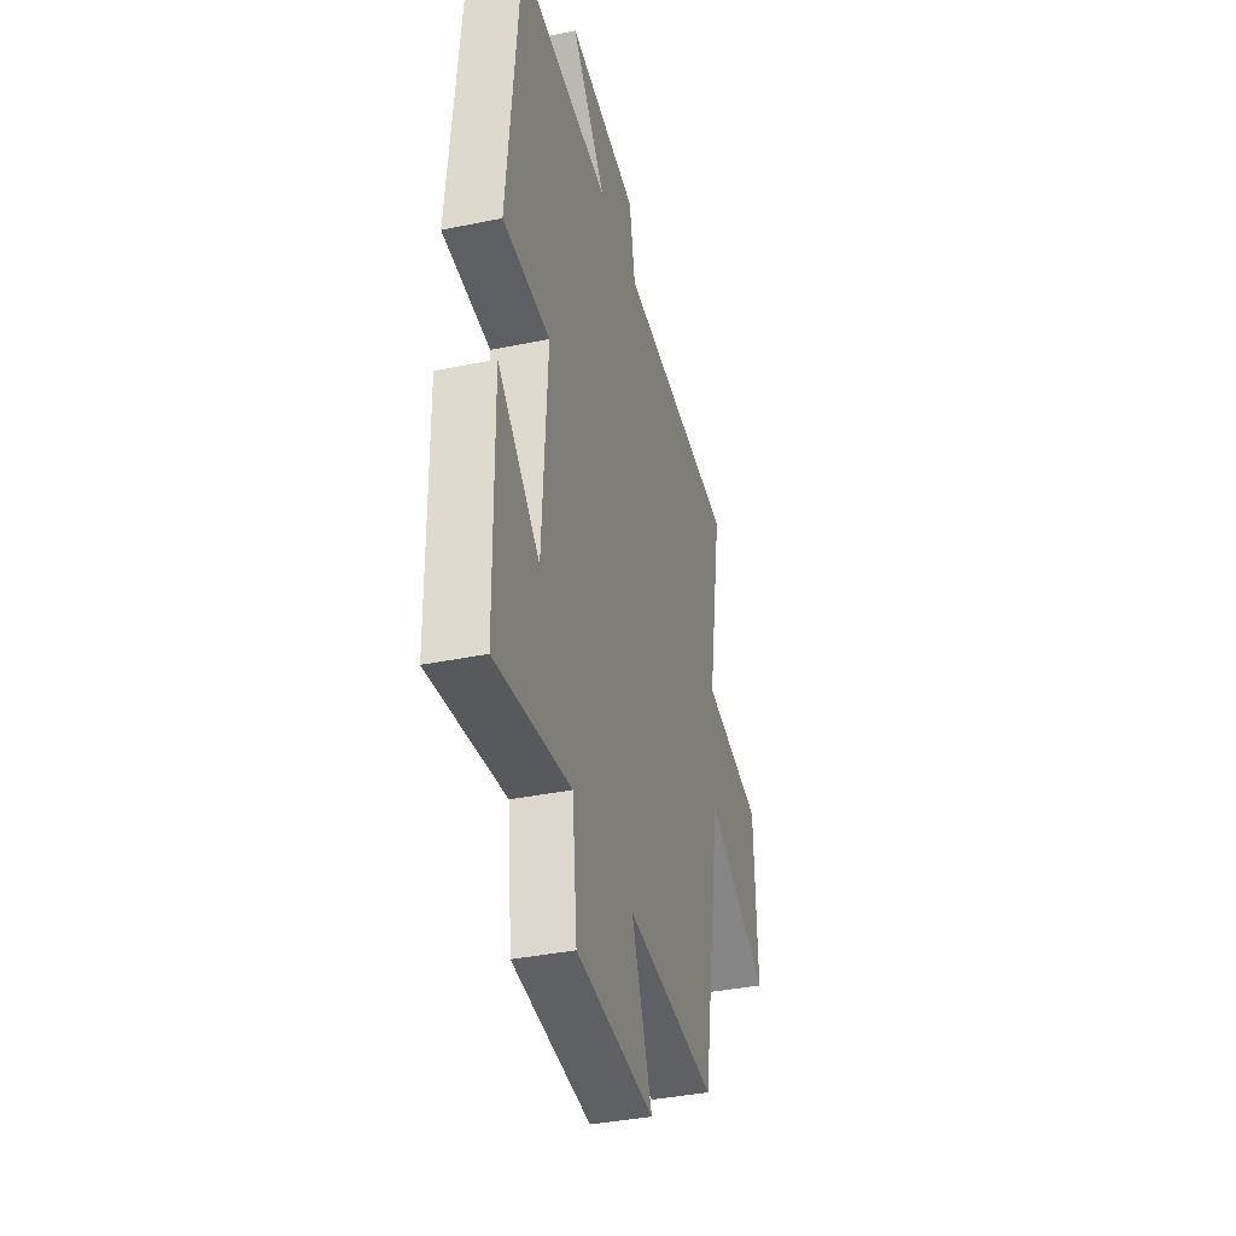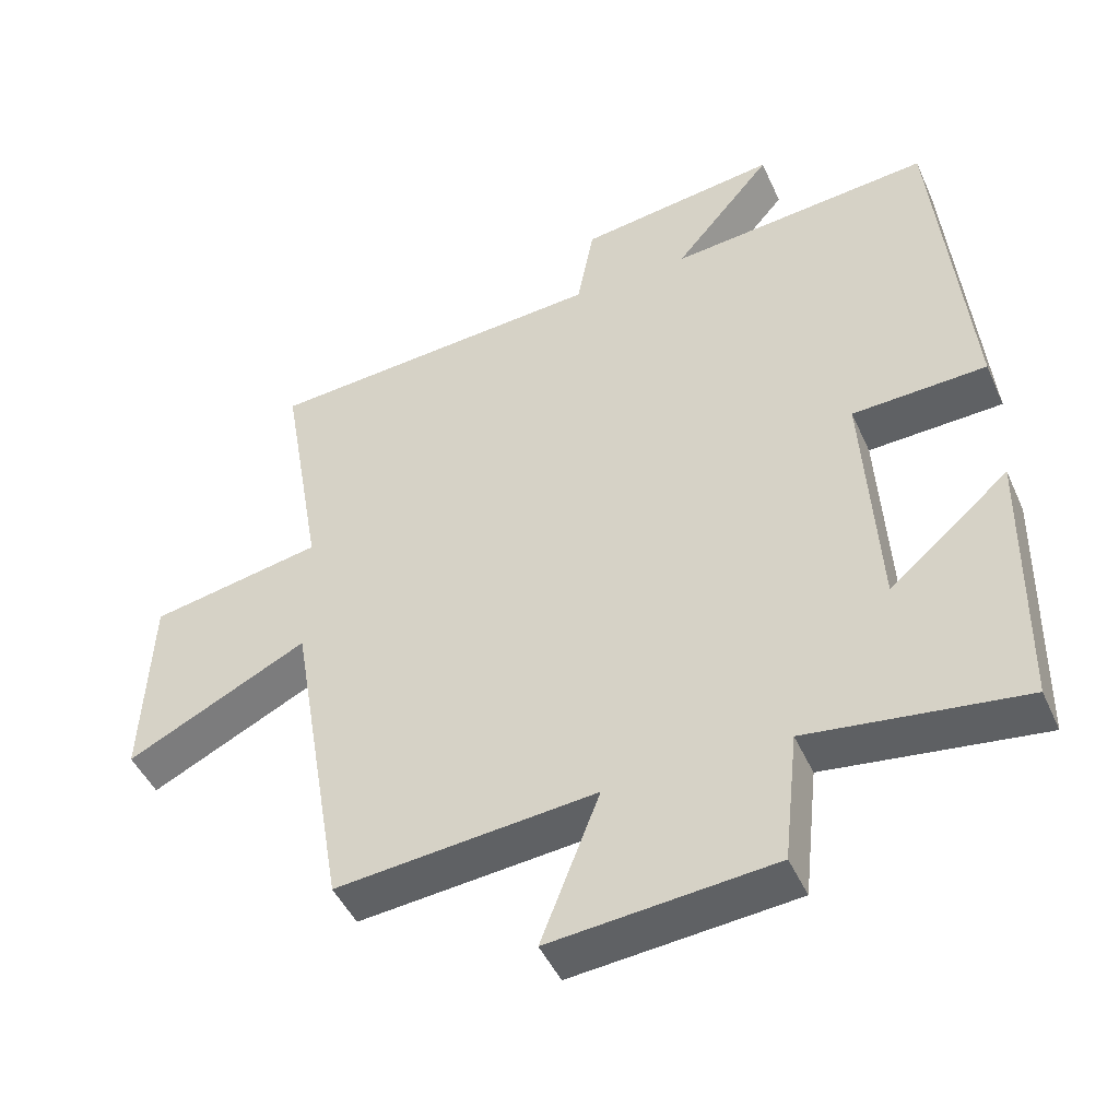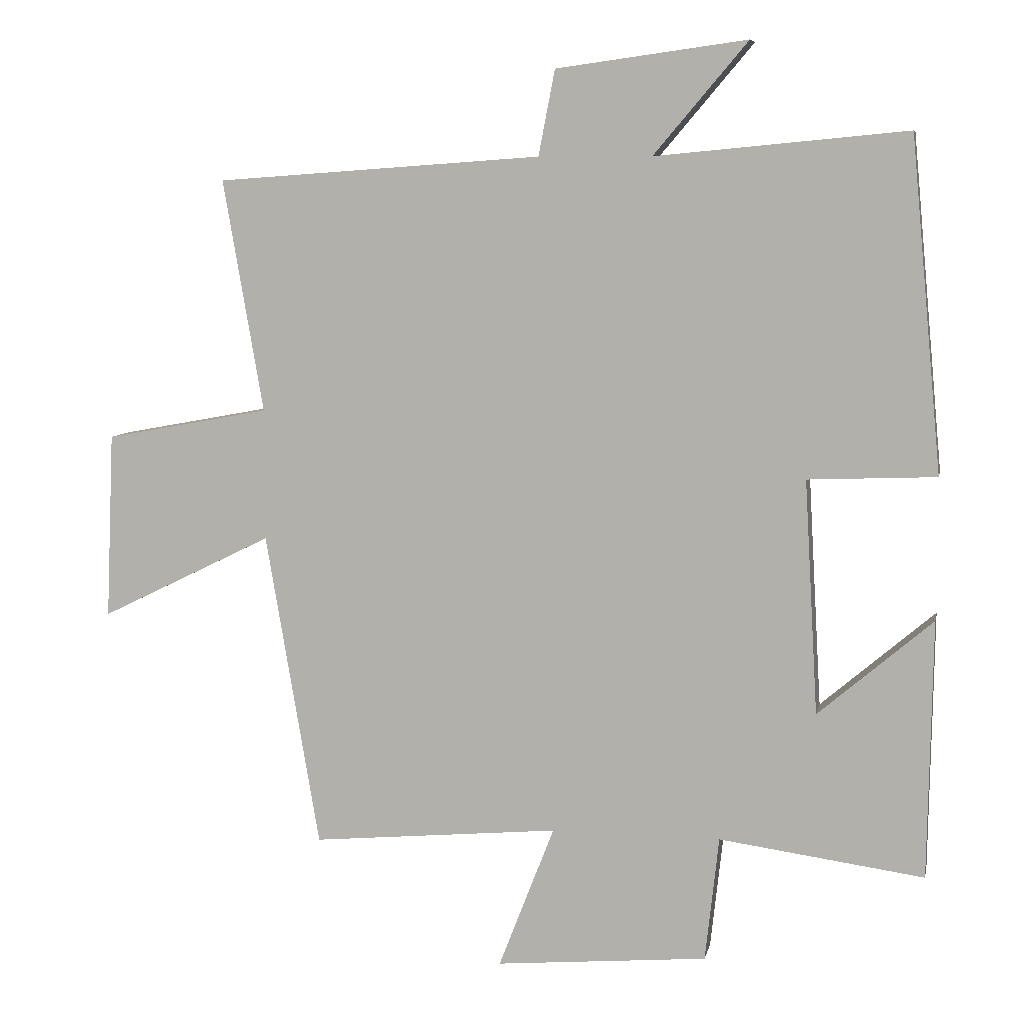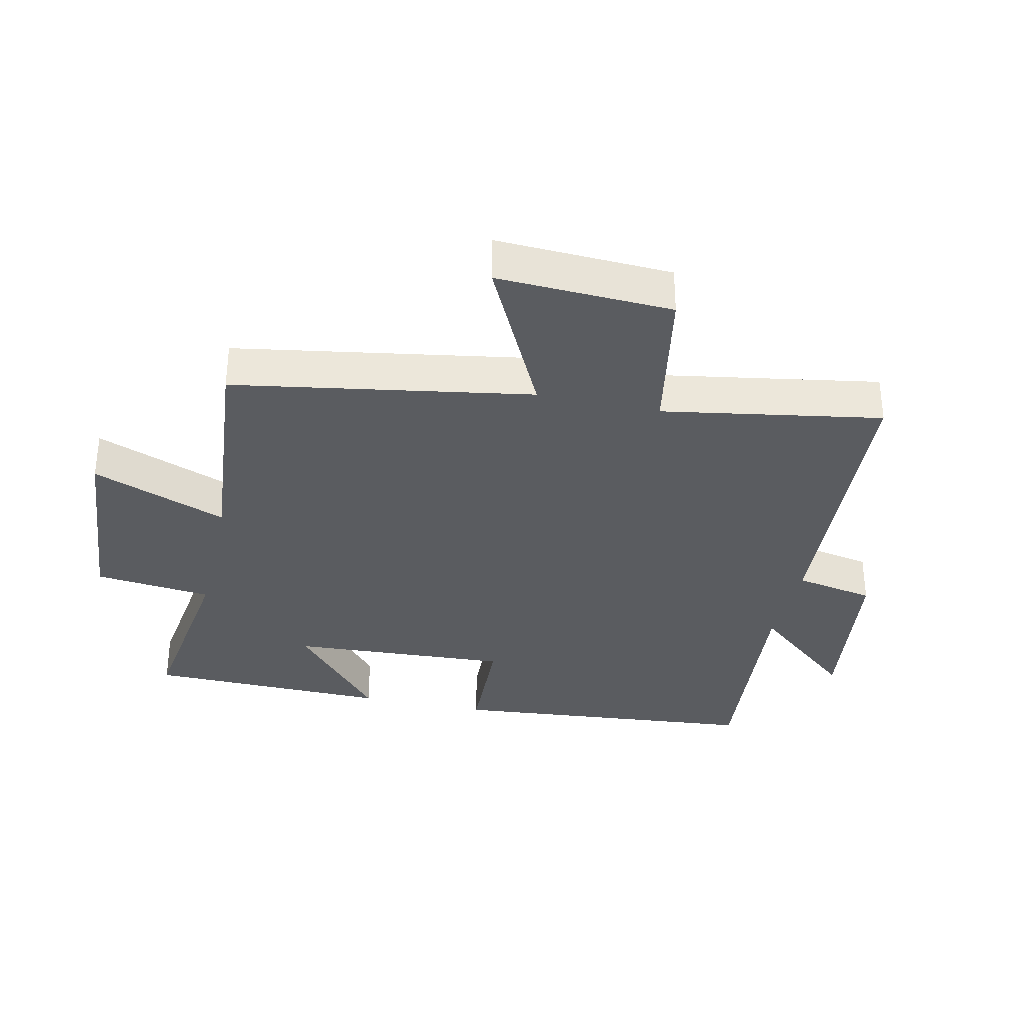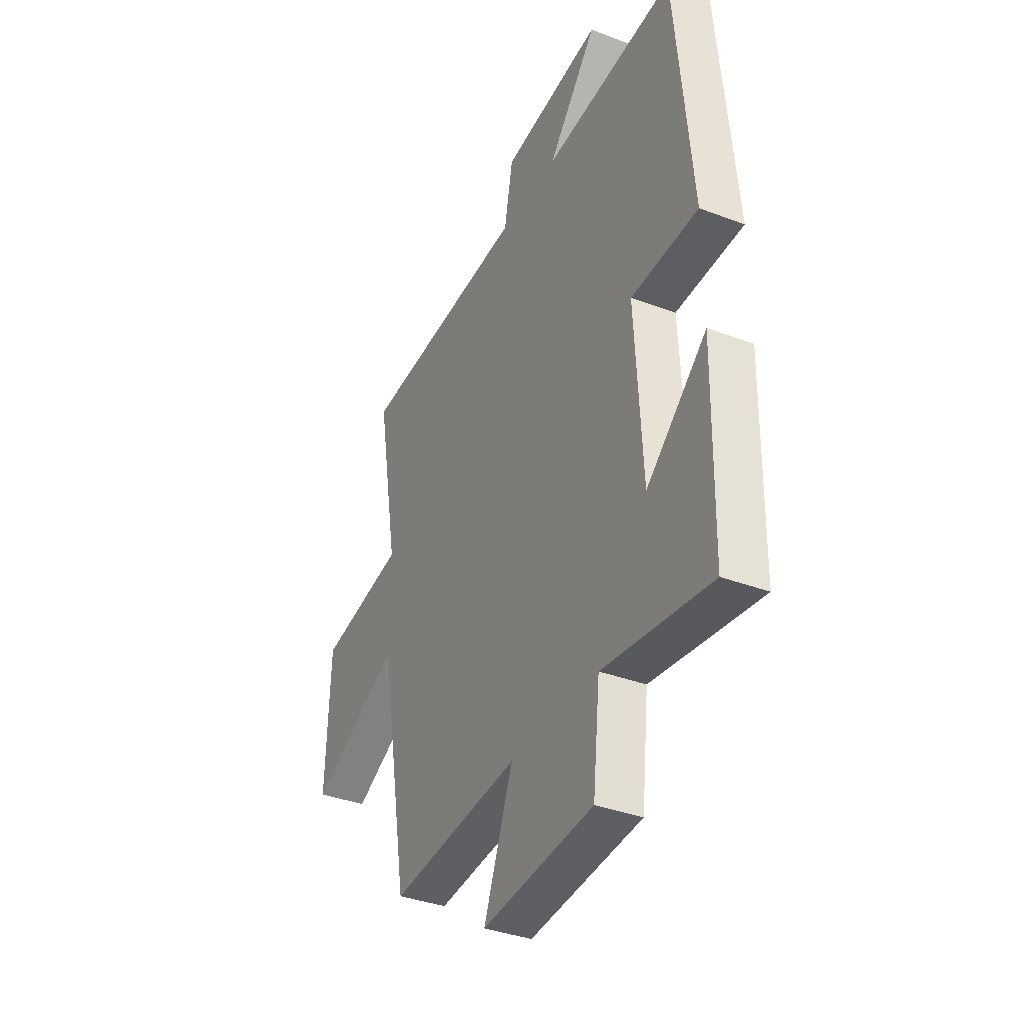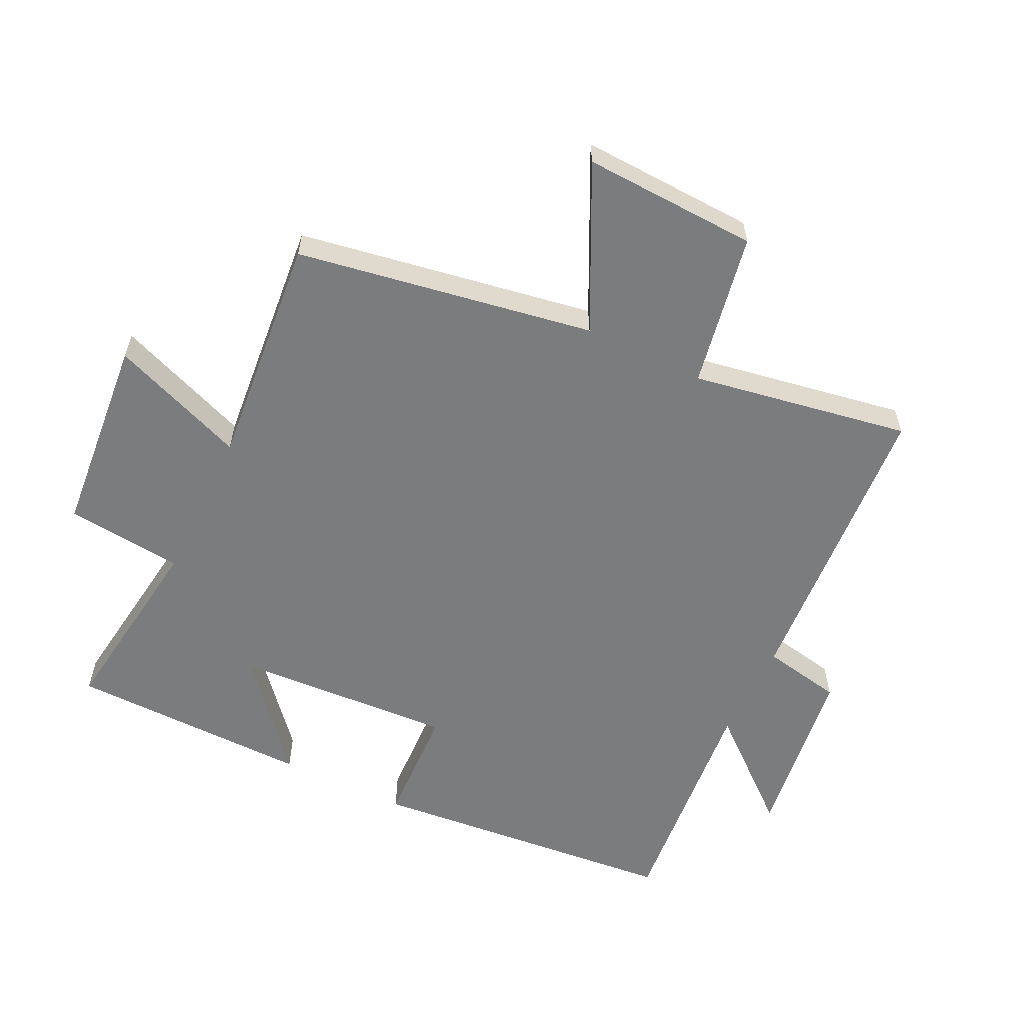
<metadata>
{"format":"obj","ext":"obj","renderer":"f3d","projection":"perspective","resolution":1024,"background":"white","views":[{"elev":-37.8,"azim":104.7,"up":"+Z"},{"elev":-46.6,"azim":23.4,"up":"+Z"},{"elev":7.7,"azim":11.4,"up":"+Z"},{"elev":-33.7,"azim":-102.7,"up":"+Y"},{"elev":-36.4,"azim":63.7,"up":"+Z"},{"elev":-58.7,"azim":-115.9,"up":"+Y"}]}
</metadata>
<code>
v -0.421 0.07 -0.534
v -0.5 0.07 -0.07
v -0.754 0.07 -0.195
v -0.742 0.07 0.079
v -0.5 0.07 0.124
v -0.559 0.07 0.466
v -0.081 0.07 0.5
v -0.057 0.07 0.625
v 0.223 0.07 0.663
v 0.085 0.07 0.5
v 0.454 0.07 0.535
v 0.5 0.07 0.047
v 0.312 0.07 0.039
v 0.332 0.07 -0.305
v 0.5 0.07 -0.161
v 0.494 0.07 -0.541
v 0.193 0.07 -0.5
v 0.173 0.07 -0.684
v -0.139 0.07 -0.712
v -0.057 0.07 -0.5
v -0.421 0 -0.534
v -0.5 0 -0.07
v -0.754 0 -0.195
v -0.742 0 0.079
v -0.5 0 0.124
v -0.559 0 0.466
v -0.081 0 0.5
v -0.057 0 0.625
v 0.223 0 0.663
v 0.085 0 0.5
v 0.454 0 0.535
v 0.5 0 0.047
v 0.312 0 0.039
v 0.332 0 -0.305
v 0.5 0 -0.161
v 0.494 0 -0.541
v 0.193 0 -0.5
v 0.173 0 -0.684
v -0.139 0 -0.712
v -0.057 0 -0.5
f 17 18 19 20
f 14 15 16 17
f 13 14 17 20
f 10 11 12 13
f 10 13 20 1
f 7 8 9 10
f 5 6 7 10
f 2 3 4 5
f 1 2 5 10
f 40 39 38 37
f 37 36 35 34
f 40 37 34 33
f 33 32 31 30
f 21 40 33 30
f 30 29 28 27
f 30 27 26 25
f 25 24 23 22
f 30 25 22 21
f 1 21 22 2
f 2 22 23 3
f 3 23 24 4
f 4 24 25 5
f 5 25 26 6
f 6 26 27 7
f 7 27 28 8
f 8 28 29 9
f 9 29 30 10
f 10 30 31 11
f 11 31 32 12
f 12 32 33 13
f 13 33 34 14
f 14 34 35 15
f 15 35 36 16
f 16 36 37 17
f 17 37 38 18
f 18 38 39 19
f 19 39 40 20
f 20 40 21 1

</code>
